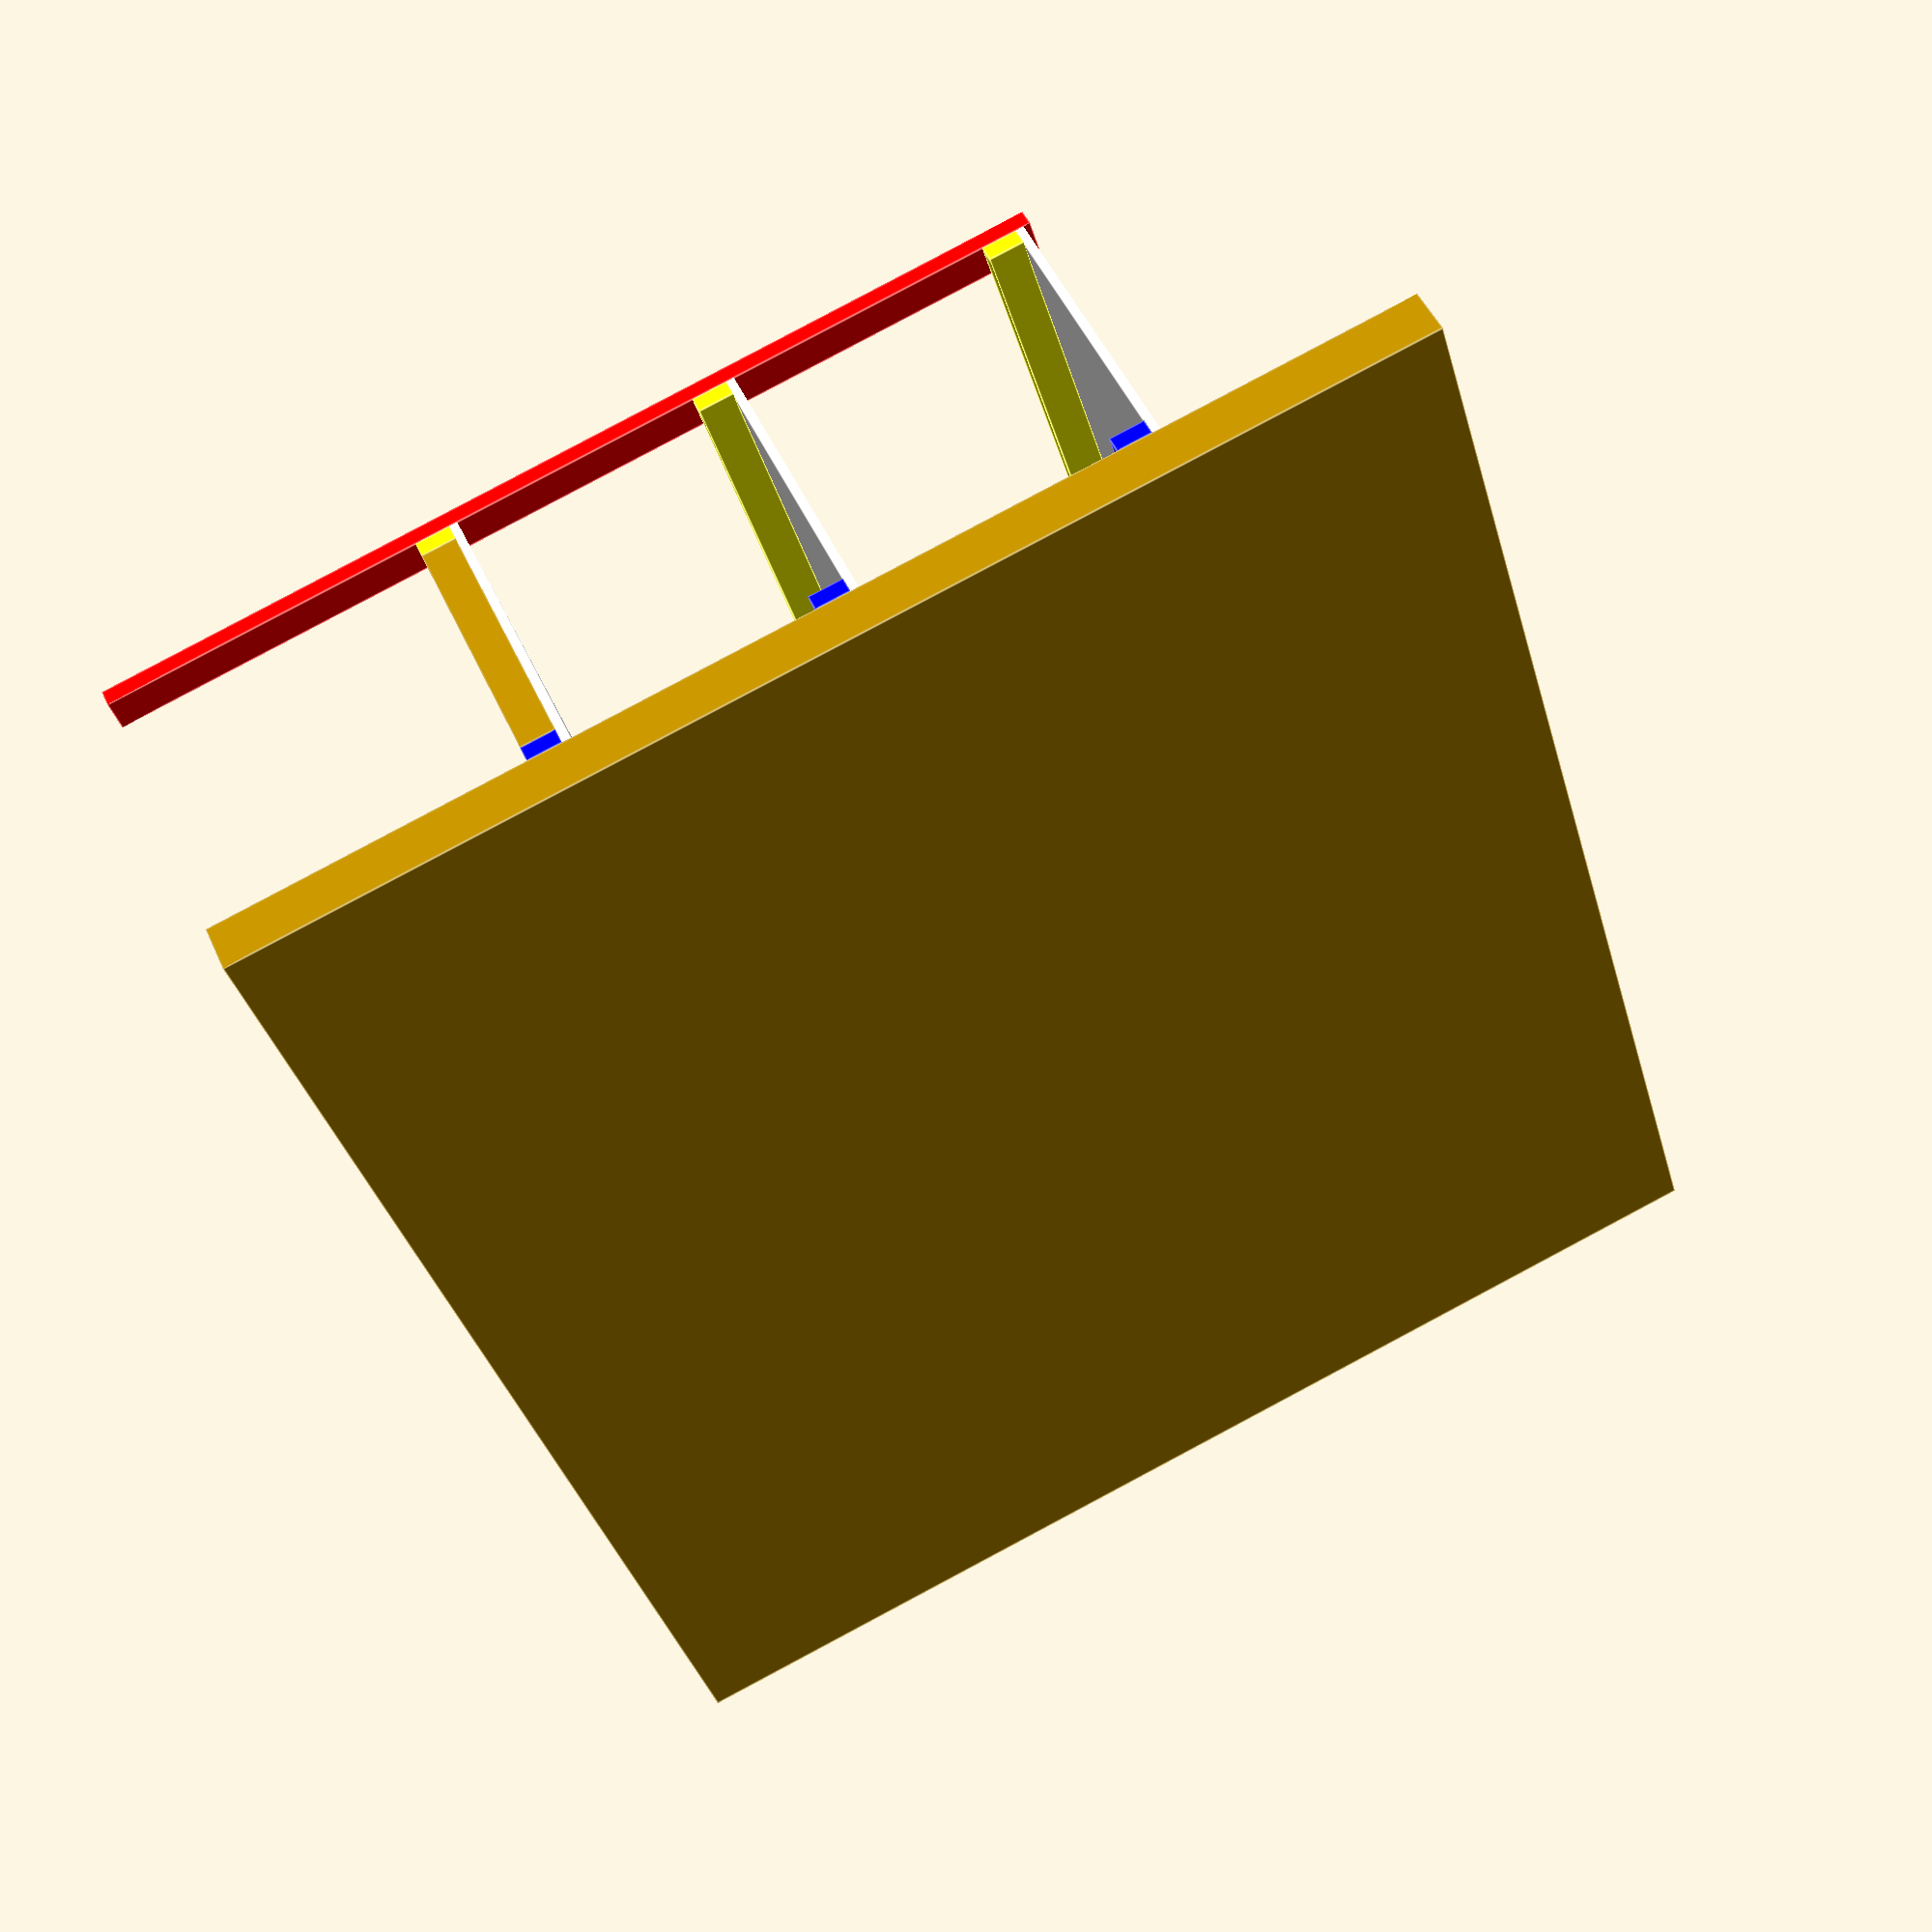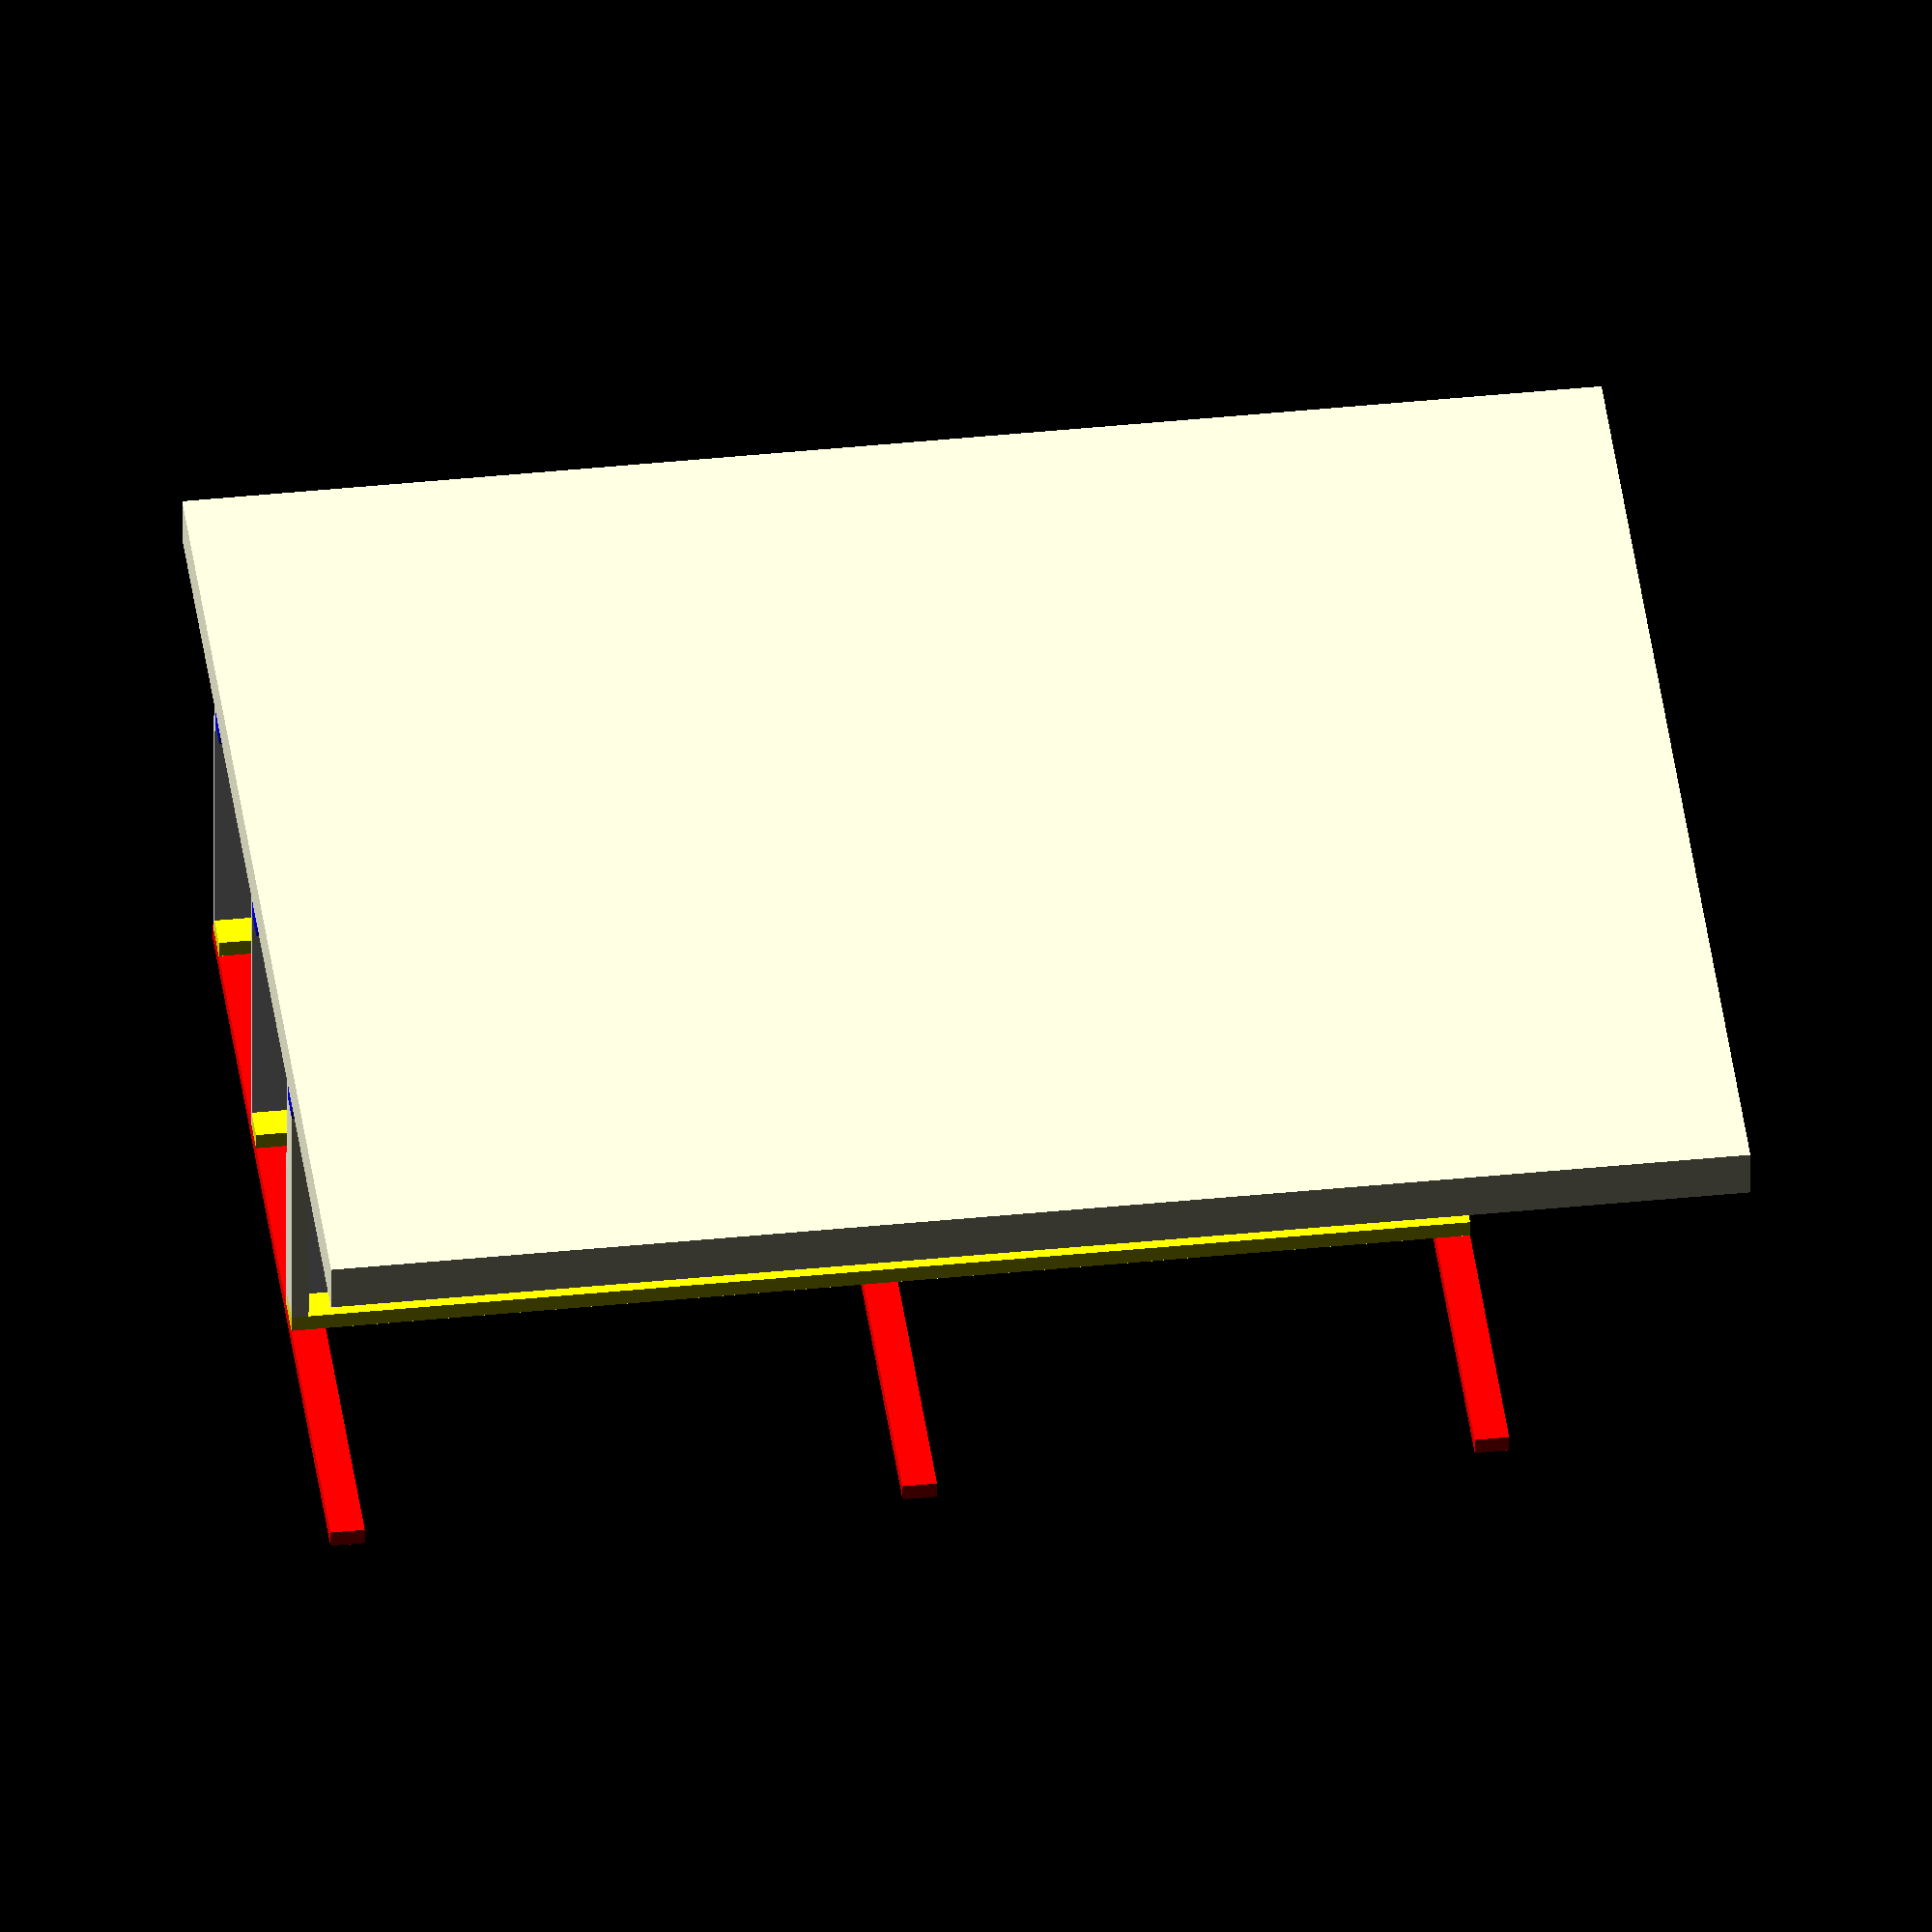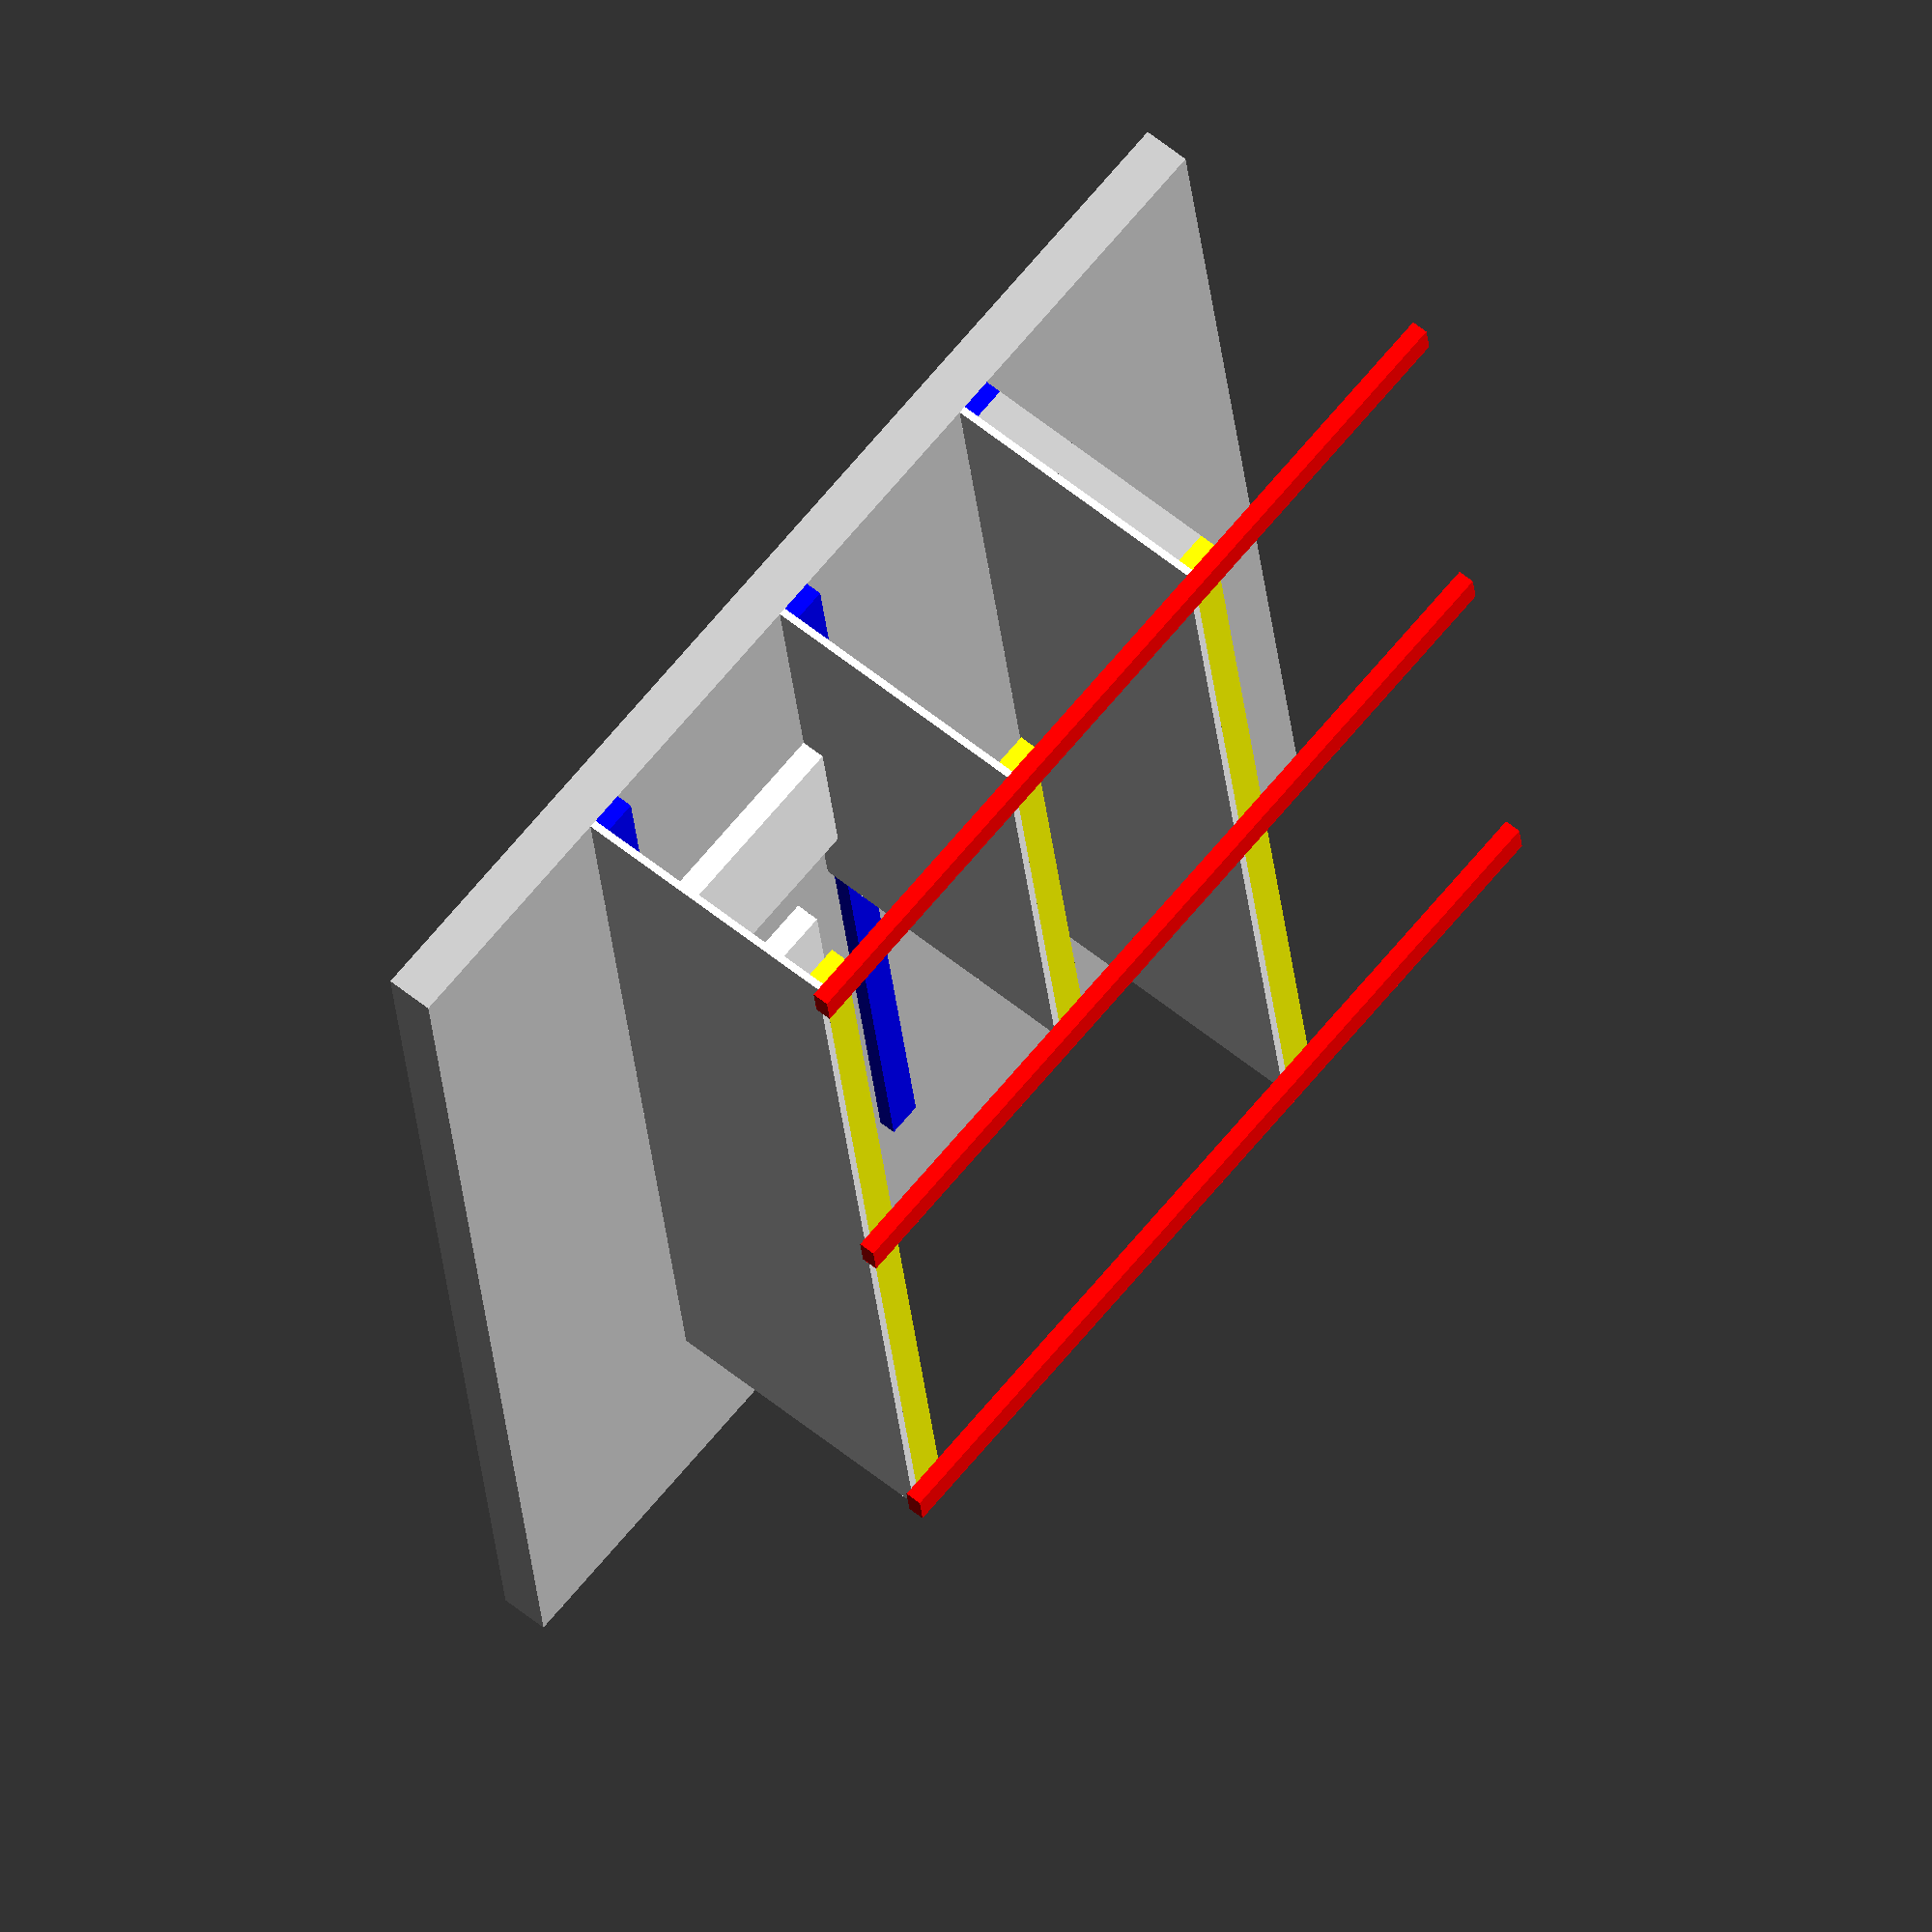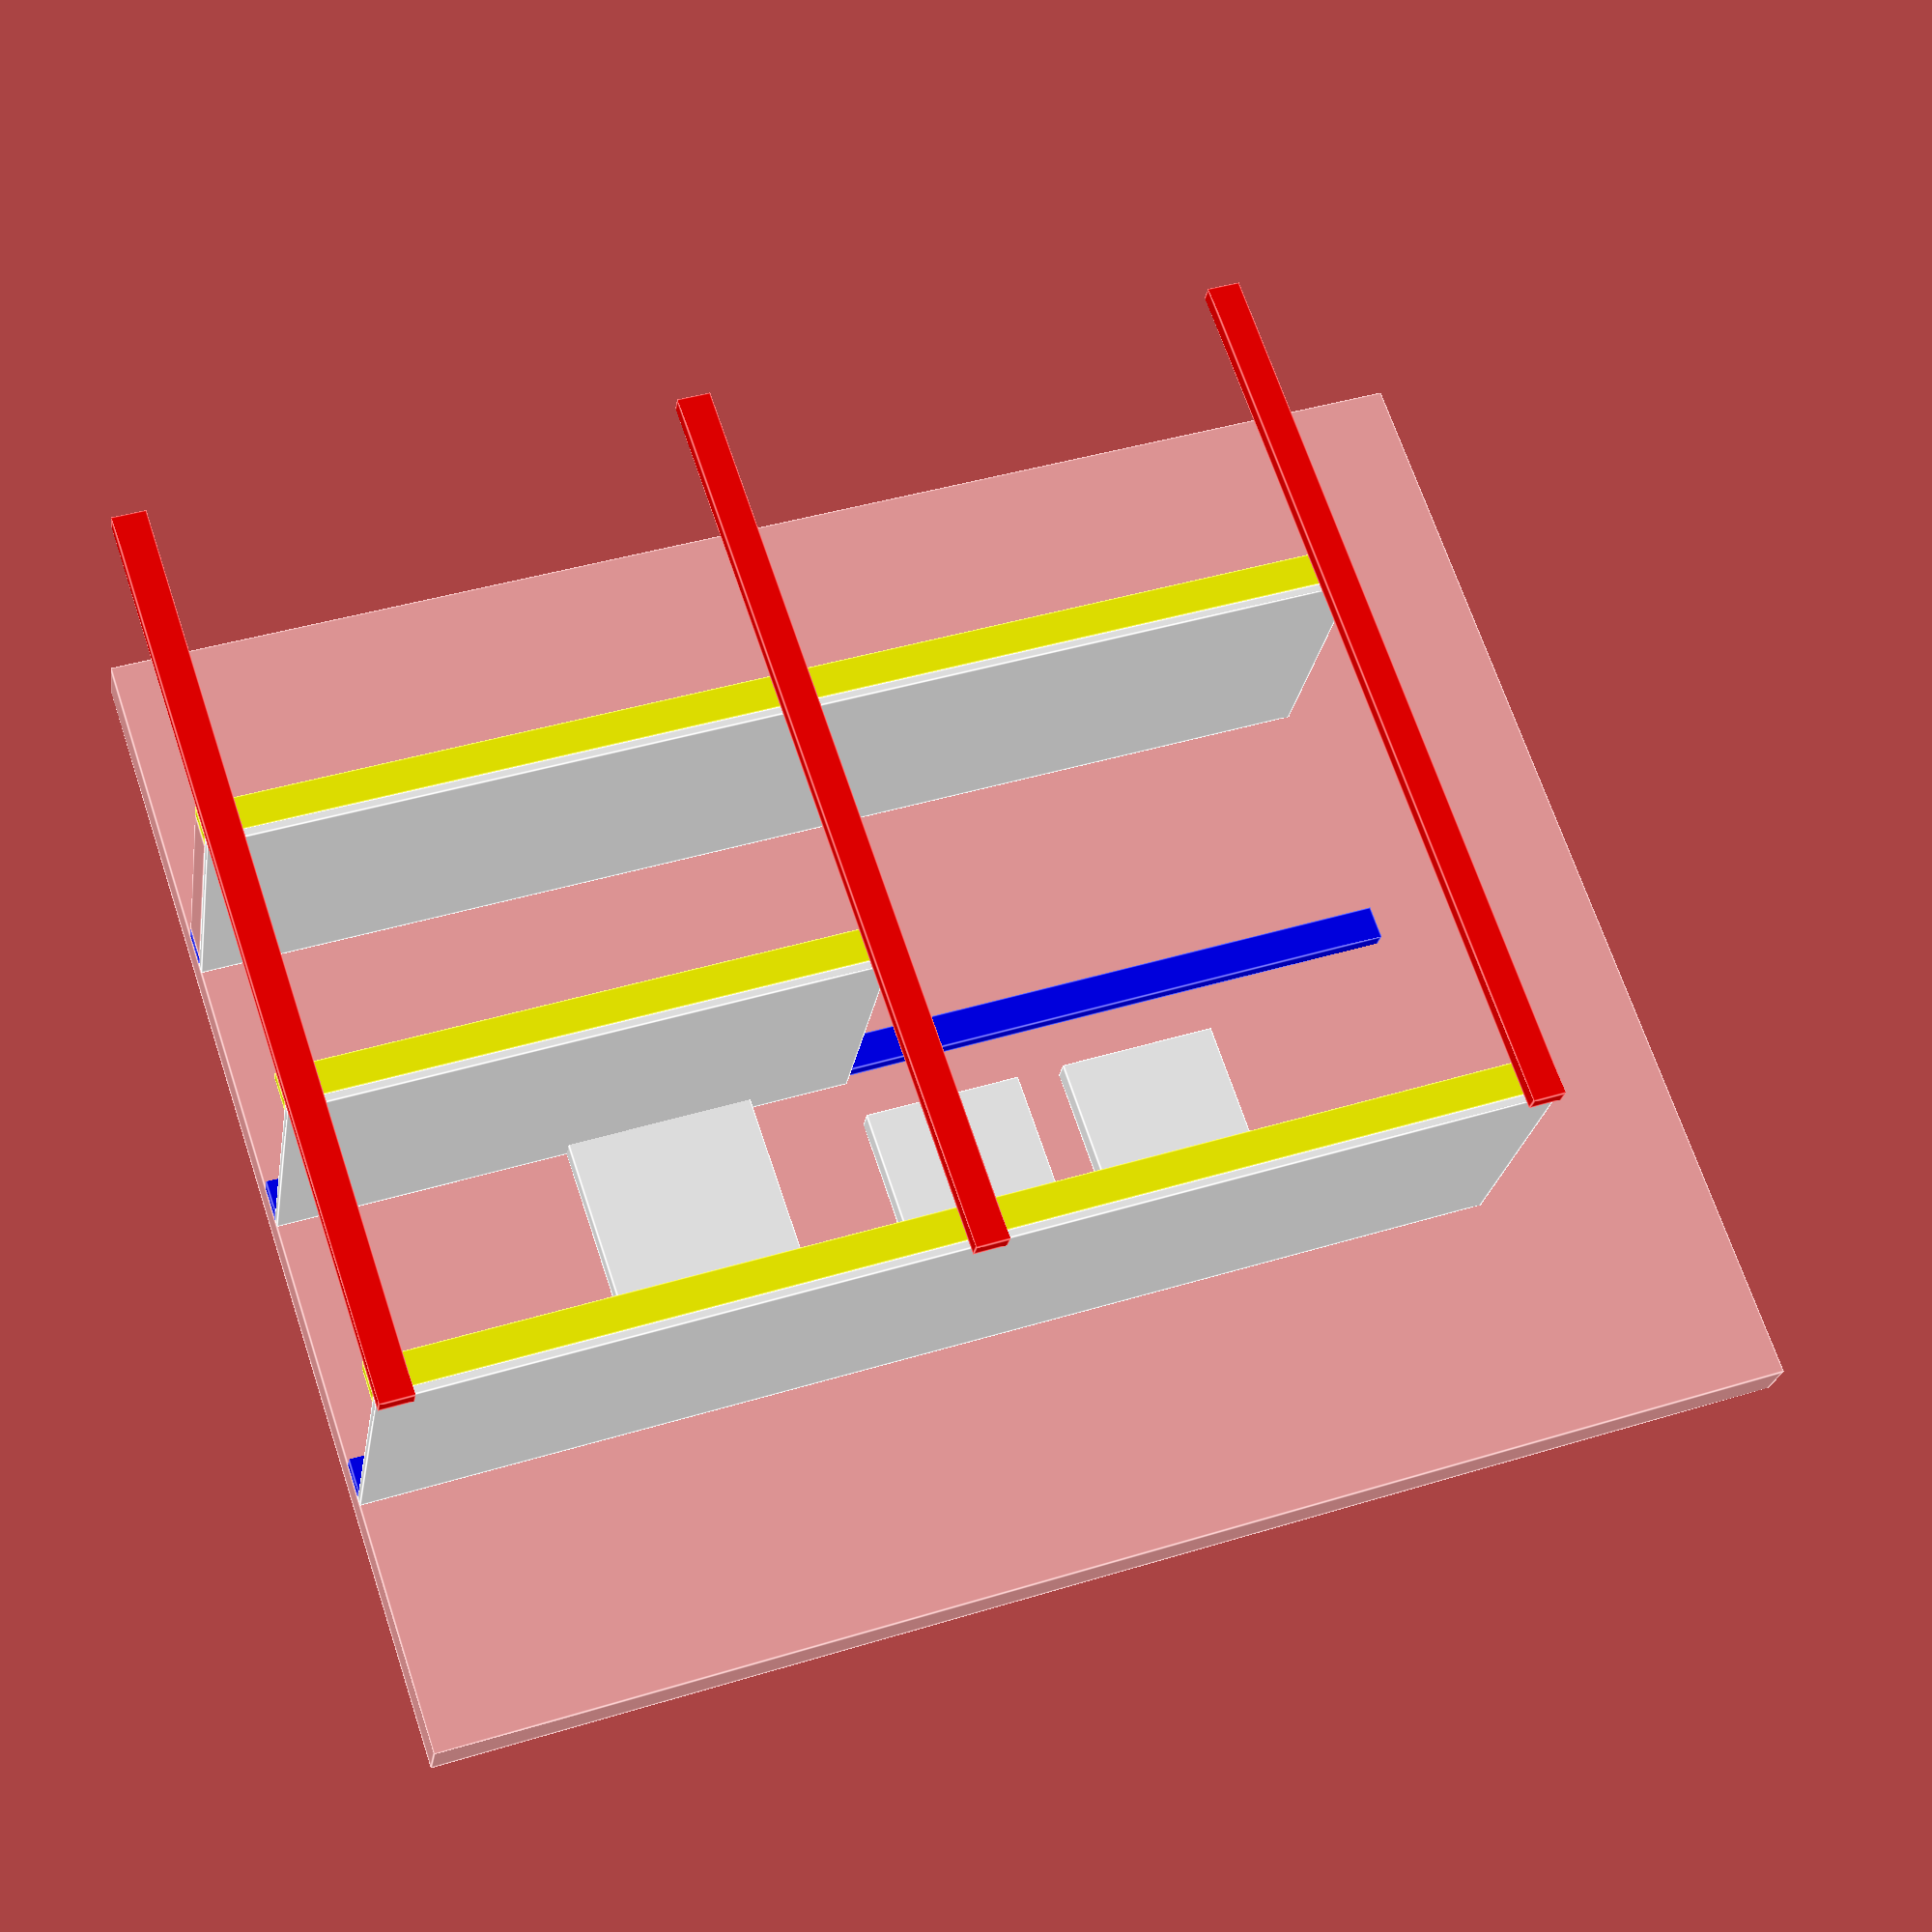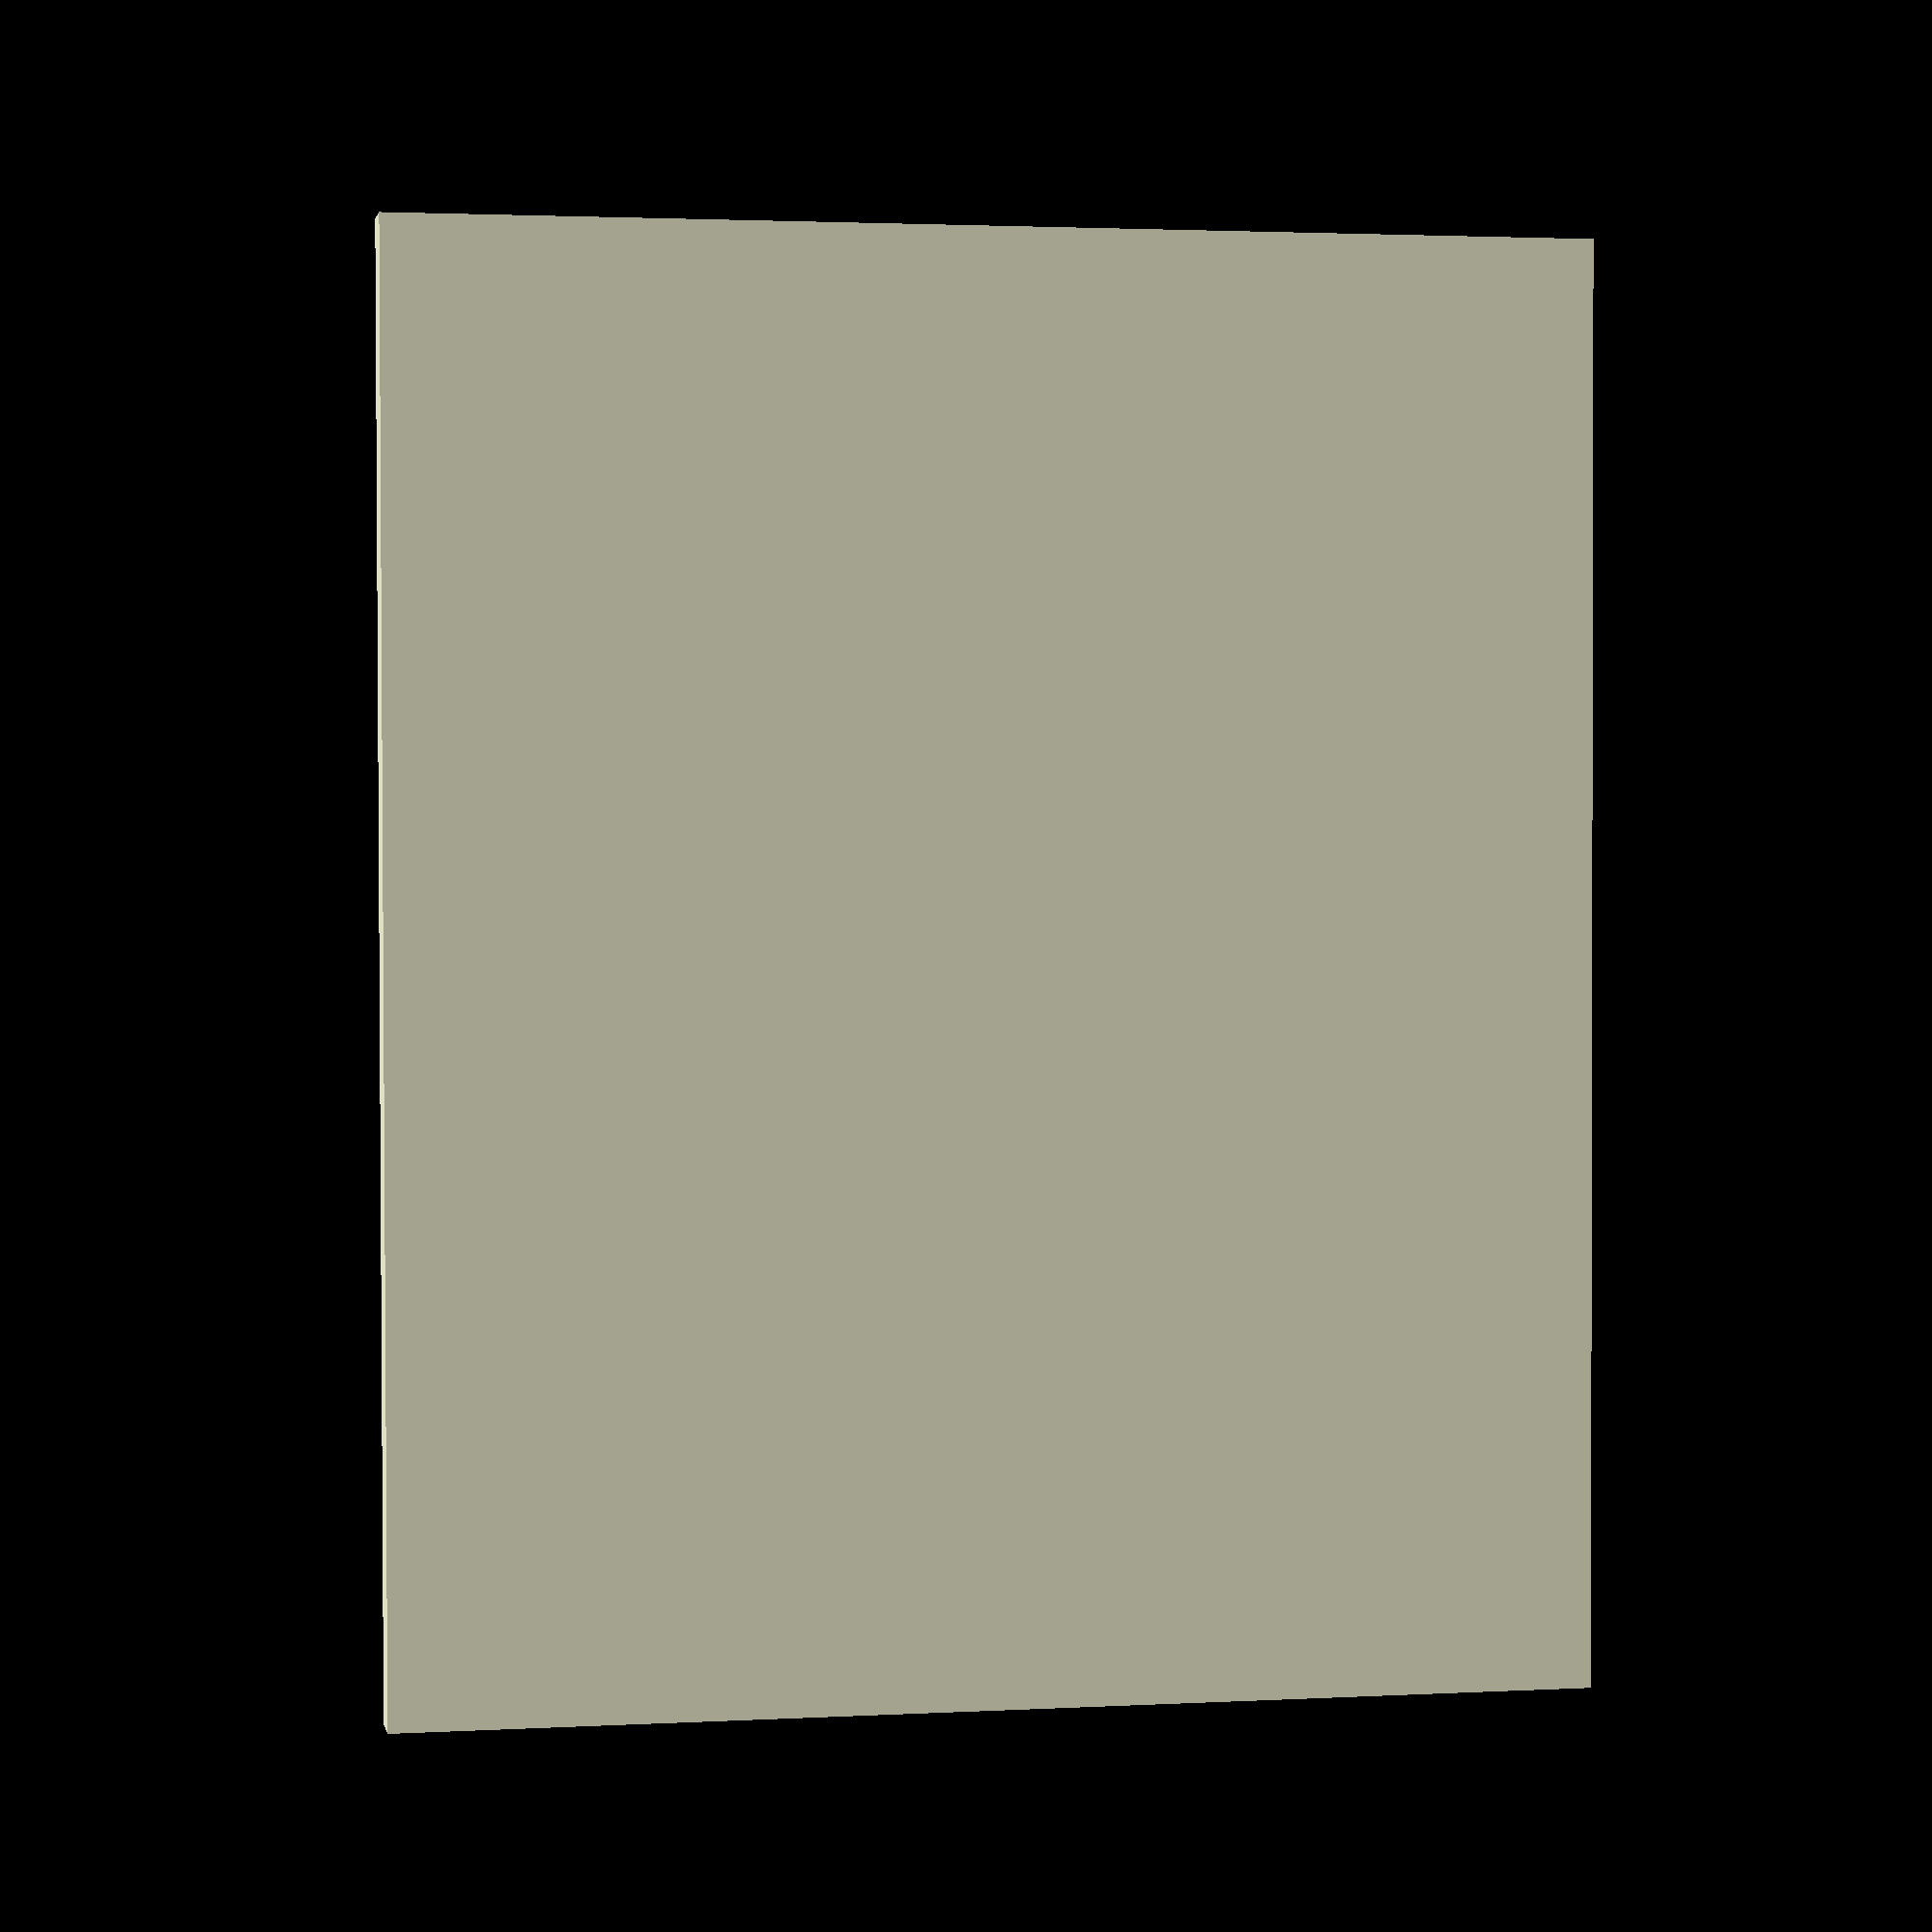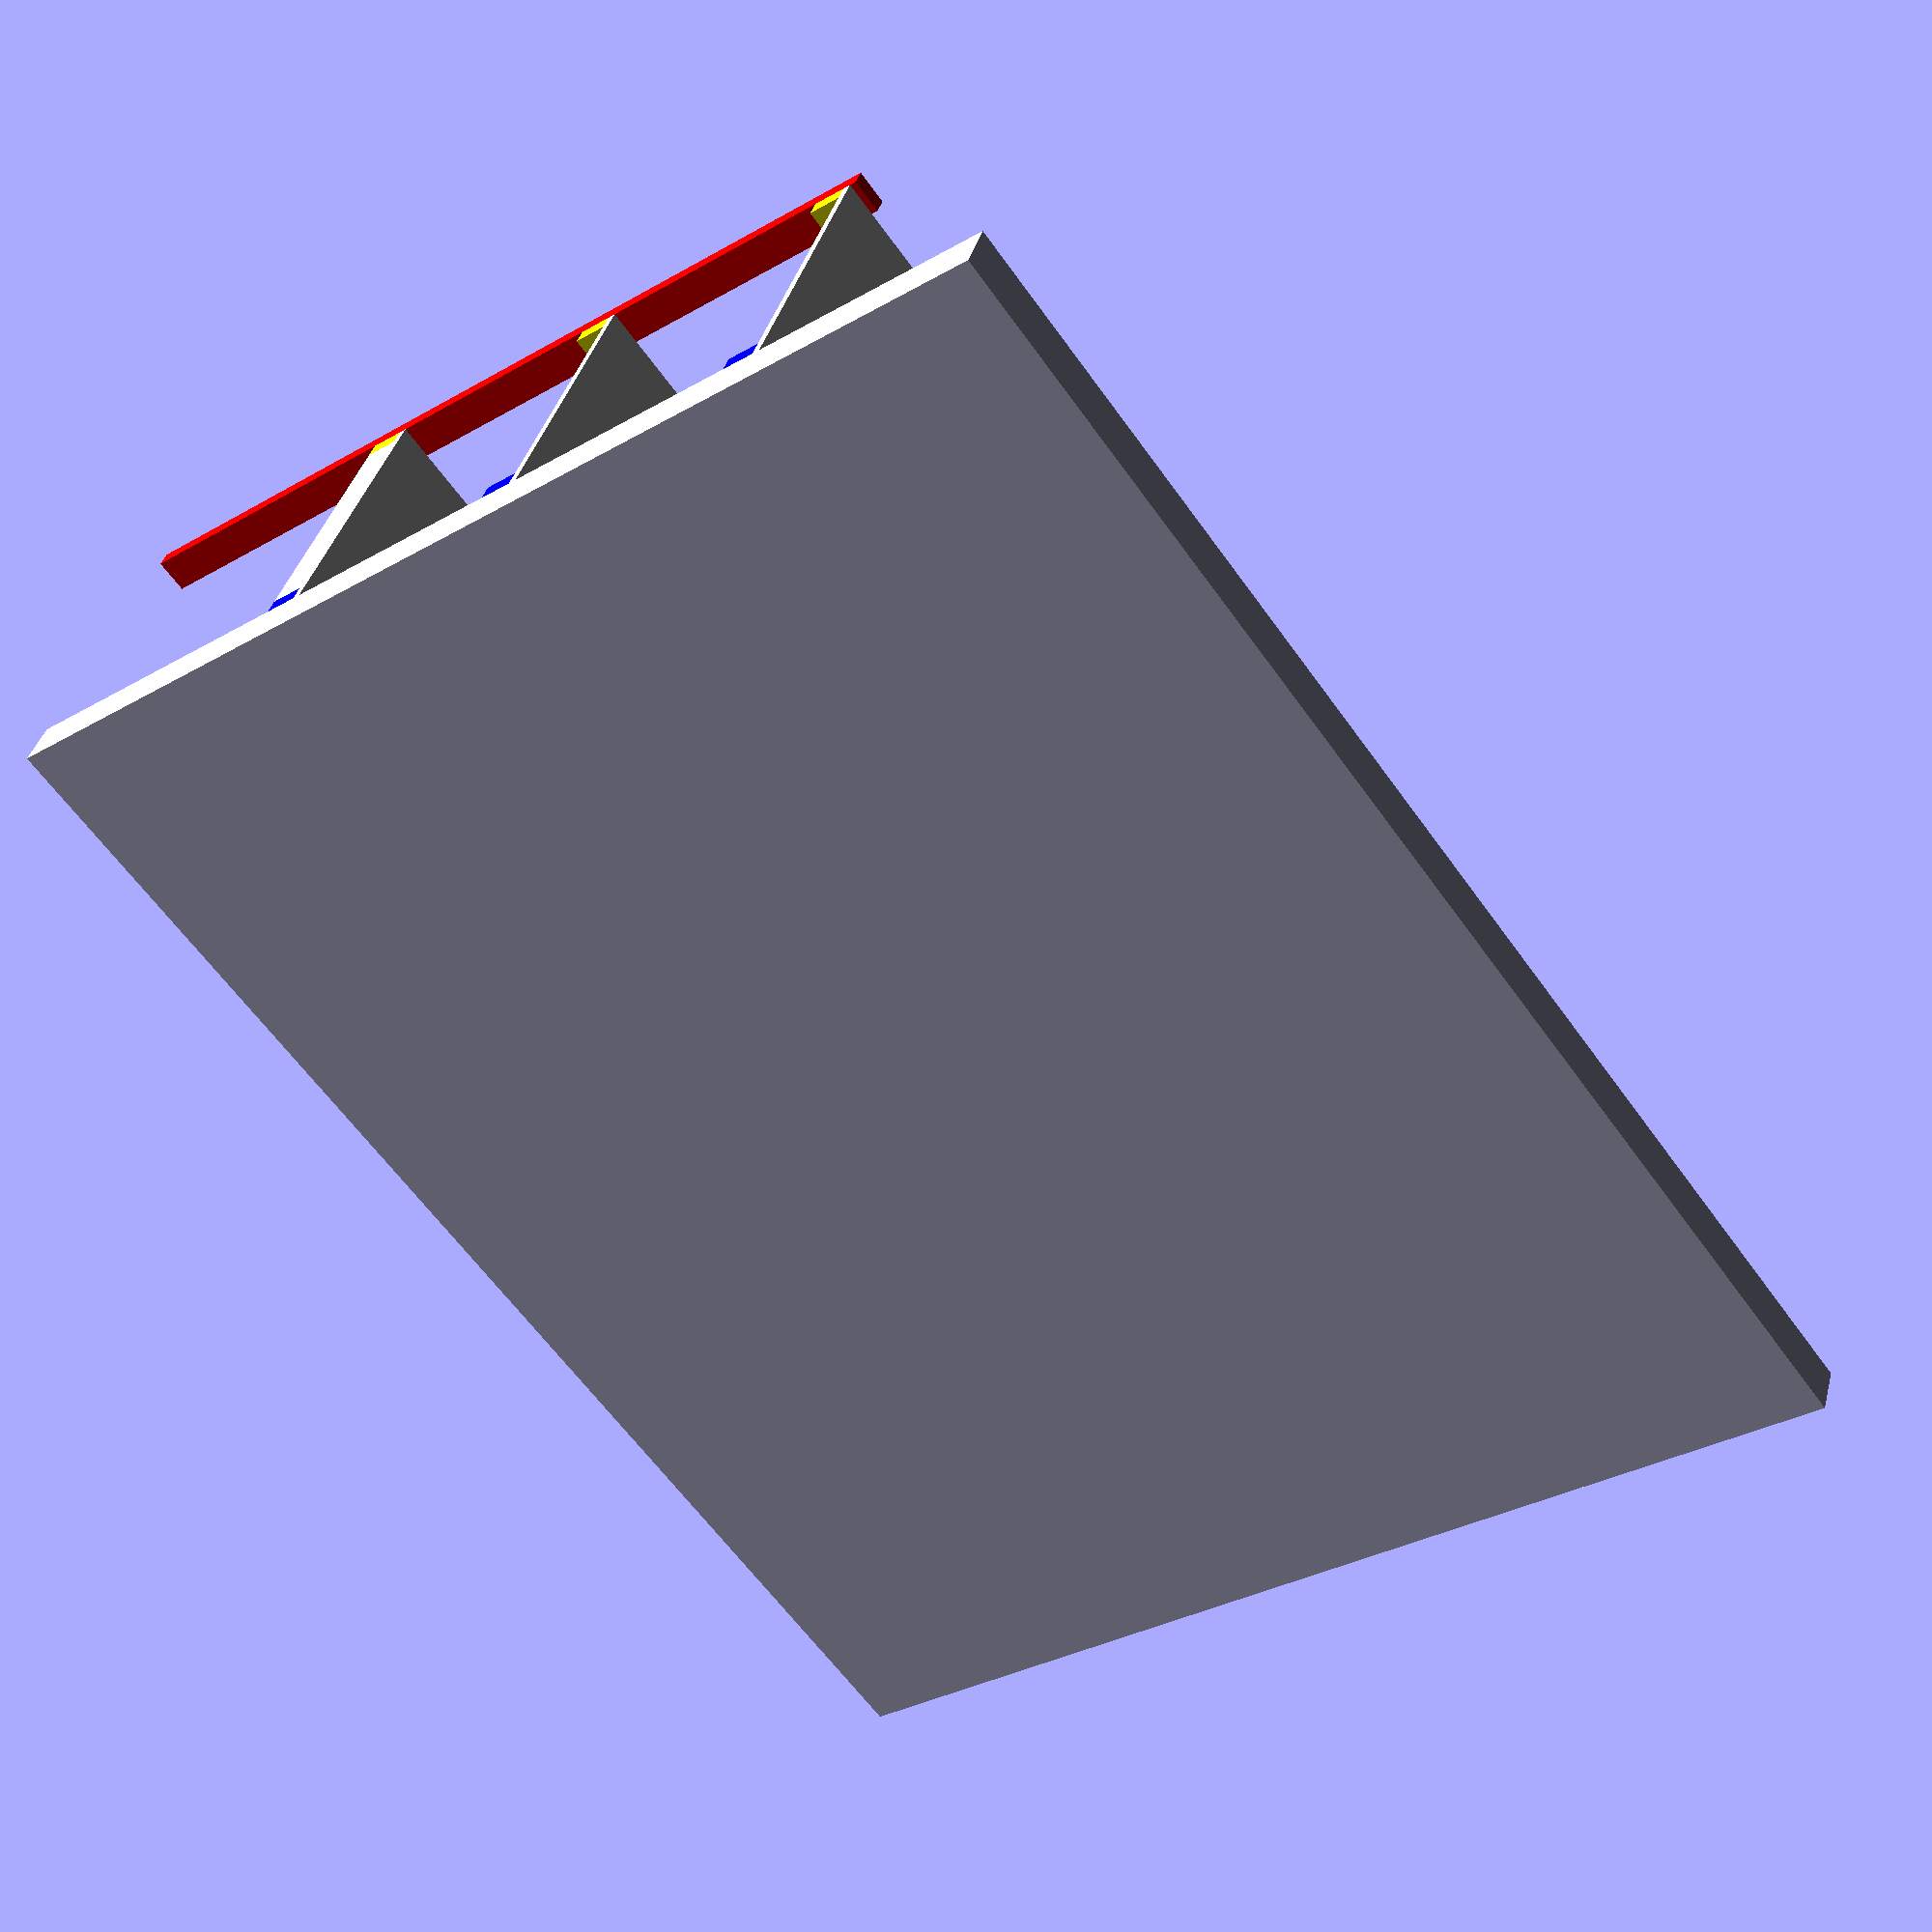
<openscad>
//unit: cm
// 190 cm x 3
// 120 cm x 11
// 63 cm x 6
// 53 cm x 13 (5 + 3 + 5)

door_height = 198.5;
door_width = 66;

ceiling_height = 272;
wall_width = 289;
wall_height = 240;

size_a = 7;
size_b = 3.5;

layer_1_z = 63; // table top will be 63 + 7 + 3 = 73 cm;
layer_2_z = 120; // panel top will be 120 + 7 = 127, layer-2 height = 45 cm;
layer_3_z = 180;

panel_width = 60;
support_length = panel_width - size_b * 2;
echo(support_length=support_length);

shelf_top_extra = 3; // TODO
shelf_height = layer_3_z + size_a + shelf_top_extra;
echo(shelf_height=shelf_height);

shelf_width = 240;  // good for ply wood 120 x 60

ebox_large_x = 60;
ebox_large_h = 50;
ebox_large_w = 38.5;
ebox_large_z = 128;
ebox_top_z = ebox_large_z + ebox_large_h; // 178

ebox_offset = 92.5;
ebox_w = 33;
ebox_h = 40;
ebox_z = 140;

side_grid_with = 60;
column_1_x = shelf_width/2 - size_a/2;
column_2_x = shelf_width - side_grid_with;

module person() {
    color("purple") translate([shelf_width/2, panel_width + 30, 0]) cylinder(r=20, h=165);
}

module layer_1_panel() {
    color("white") translate([0,0,layer_1_z + size_a]) cube([shelf_width, panel_width, 1.6]);
}

module layer_3_panel() {
    color("white") translate([0,0,layer_3_z + size_a]) cube([shelf_width, panel_width, 1.6]);
}

module layer_2_panel() {
    color("white") translate([0,0,layer_2_z + size_a]) cube([shelf_width/2, panel_width, 1.6]);
}

module layer_2_panel_2() {
    color("white") translate([column_2_x,0,layer_2_z + size_a]) cube([side_grid_with, panel_width, 1.6]);
}

module wall() {
    translate([0,-10,0]) cube([wall_width, 10, wall_height]);
}

module ebox_large() {
    translate([ebox_large_x, 0, ebox_top_z - ebox_large_h]) cube([ebox_large_w, 5, ebox_large_h]);
}

module ebox_small_1() {
    translate([wall_width - ebox_offset - ebox_w, 0, ebox_top_z - ebox_h]) cube([ebox_w, 5, ebox_h]);
}

module ebox_small_2() {
    translate([-(ebox_w+10),0,0]) ebox_small_1();
}

module row(width=shelf_width) {
    cube([width, size_b, size_a]);
}

module rows_back() {
    translate([0, 0, layer_3_z]) row();
    translate([0, 0, layer_2_z]) row();
    translate([0, 0, layer_1_z]) row();
}

module rows_front() {
    translate([0, panel_width-size_b, layer_3_z]) row();
    translate([0, panel_width-size_b, layer_2_z]) row(width=shelf_width/2);
    // translate([column_2_x, panel_width-size_b, layer_2_z]) row(width=side_grid_with);
    translate([0, panel_width-size_b, layer_1_z]) row();
}

module column() {
    color("red") translate([0, size_b * 2 + support_length]) cube([size_a, size_b, shelf_height]);
}

module columns() {
    column();
    translate([column_1_x, 0, 0]) column();
    translate([shelf_width - size_a, 0, 0]) column();
}

module support() {
    translate([0, size_b, layer_1_z]) cube([size_b, support_length, size_a]);
}

module layer_1_supports() {
    support();
}


wall();
//person();

color("white") {
    ebox_large();
    ebox_small_1();
    ebox_small_2();
}

color("blue") rows_back();
color("yellow") rows_front();

columns();
support();
layer_1_panel();
layer_3_panel();
layer_2_panel();

</openscad>
<views>
elev=275.5 azim=123.0 roll=242.0 proj=p view=edges
elev=139.3 azim=359.9 roll=7.2 proj=o view=solid
elev=291.9 azim=84.0 roll=39.6 proj=o view=wireframe
elev=291.4 azim=9.7 roll=341.5 proj=p view=edges
elev=357.7 azim=269.4 roll=78.8 proj=p view=solid
elev=211.9 azim=203.7 roll=230.9 proj=p view=solid
</views>
